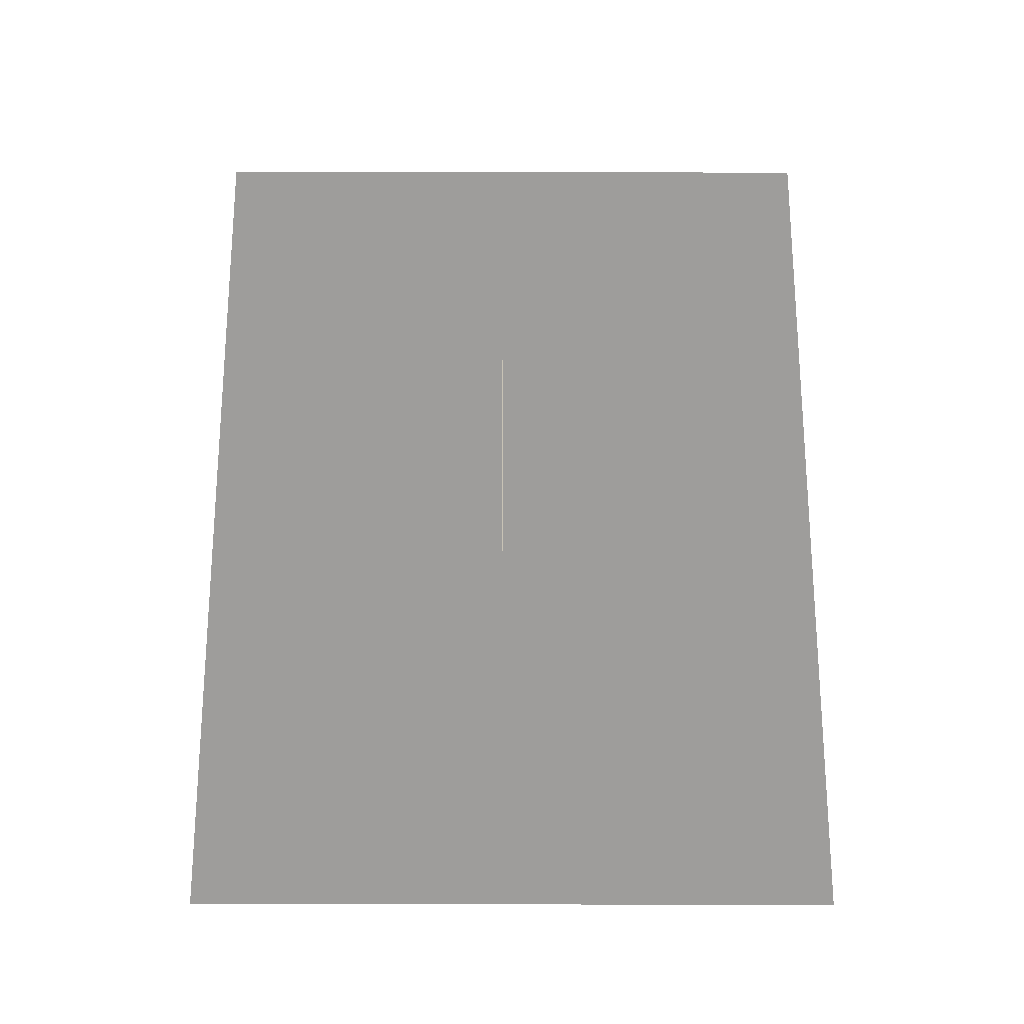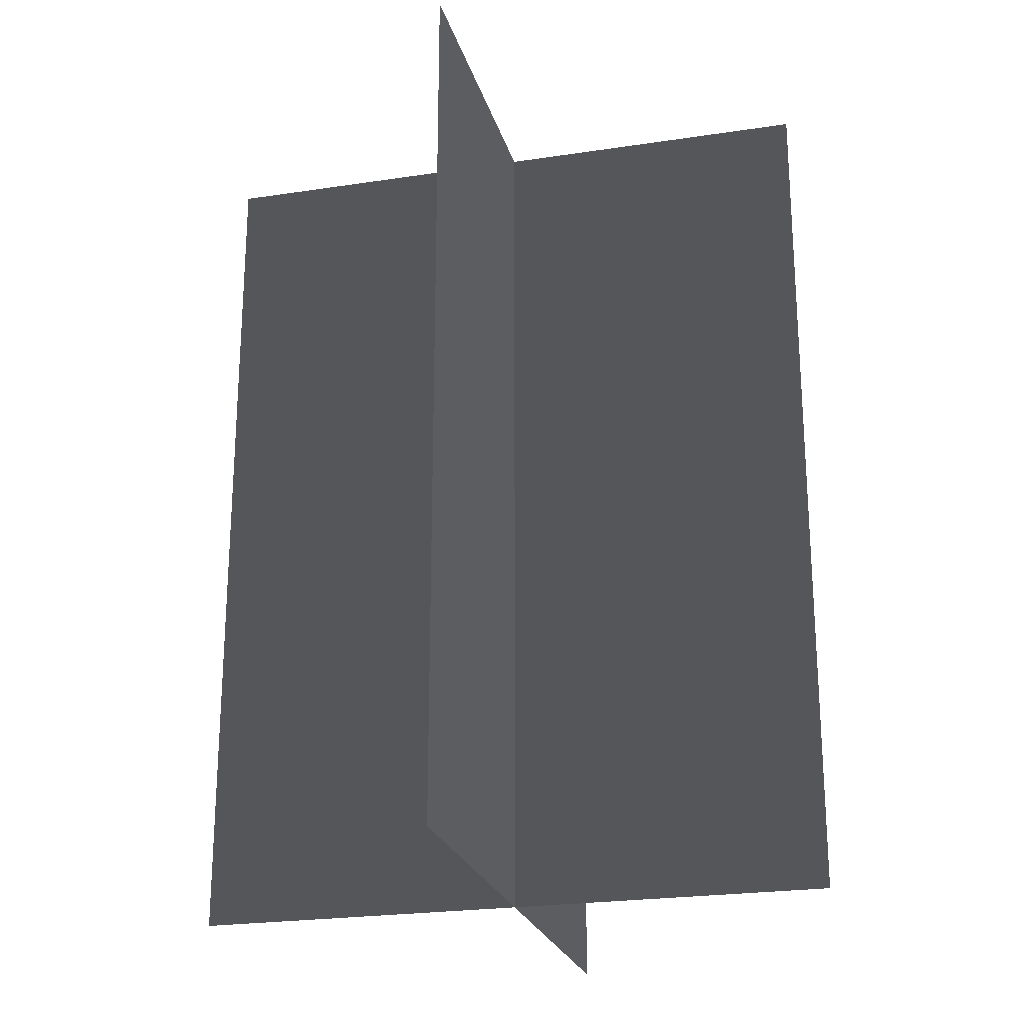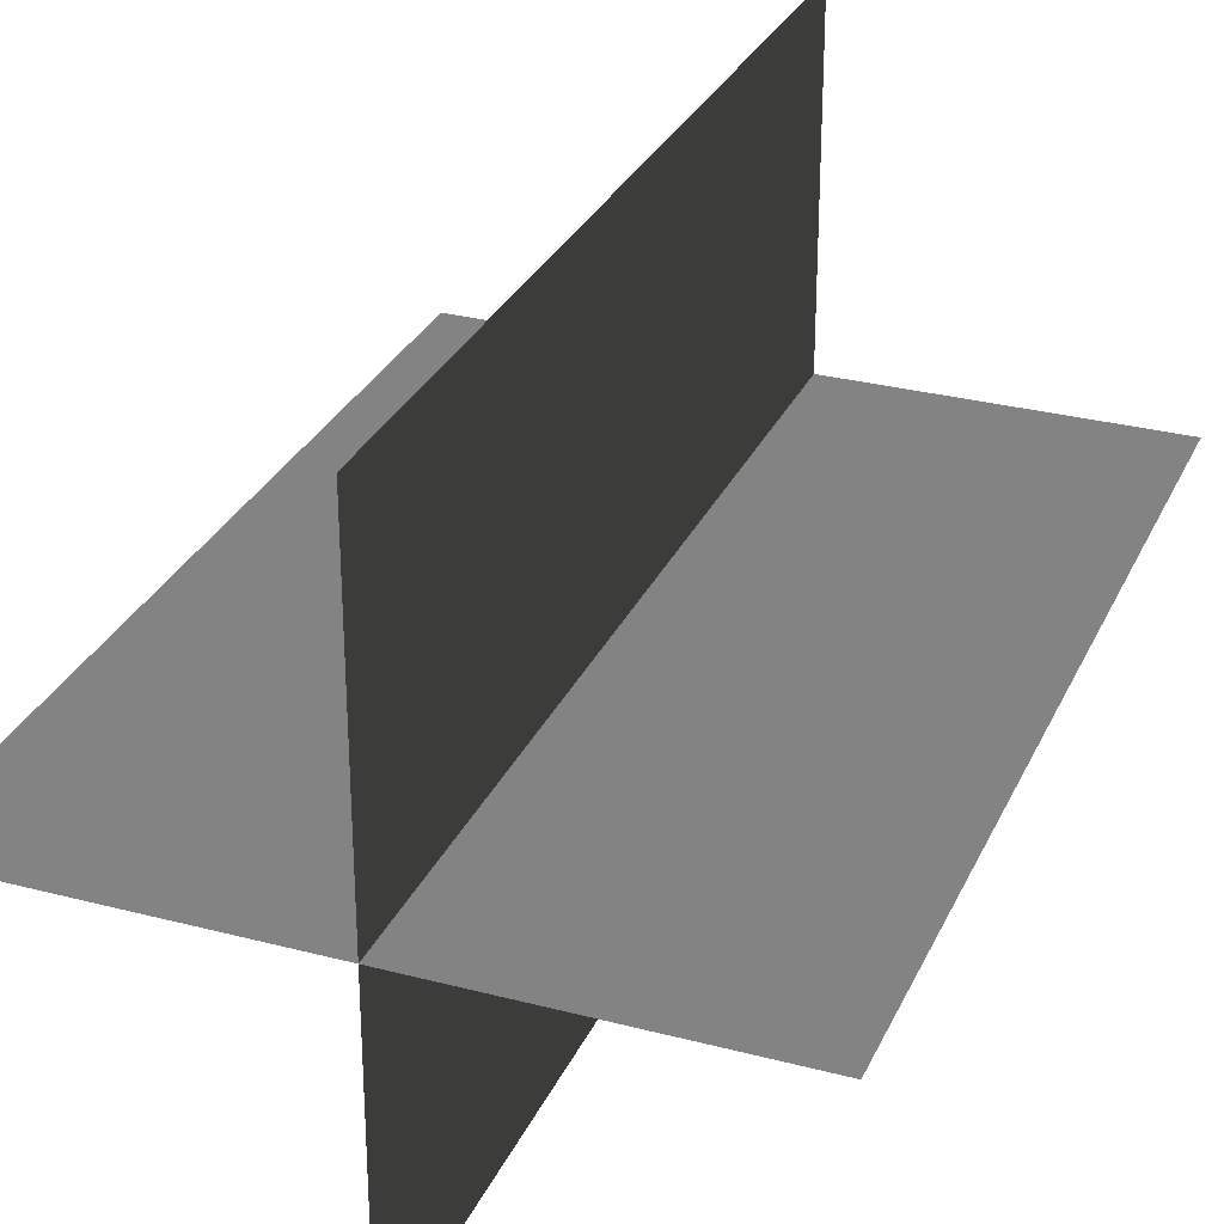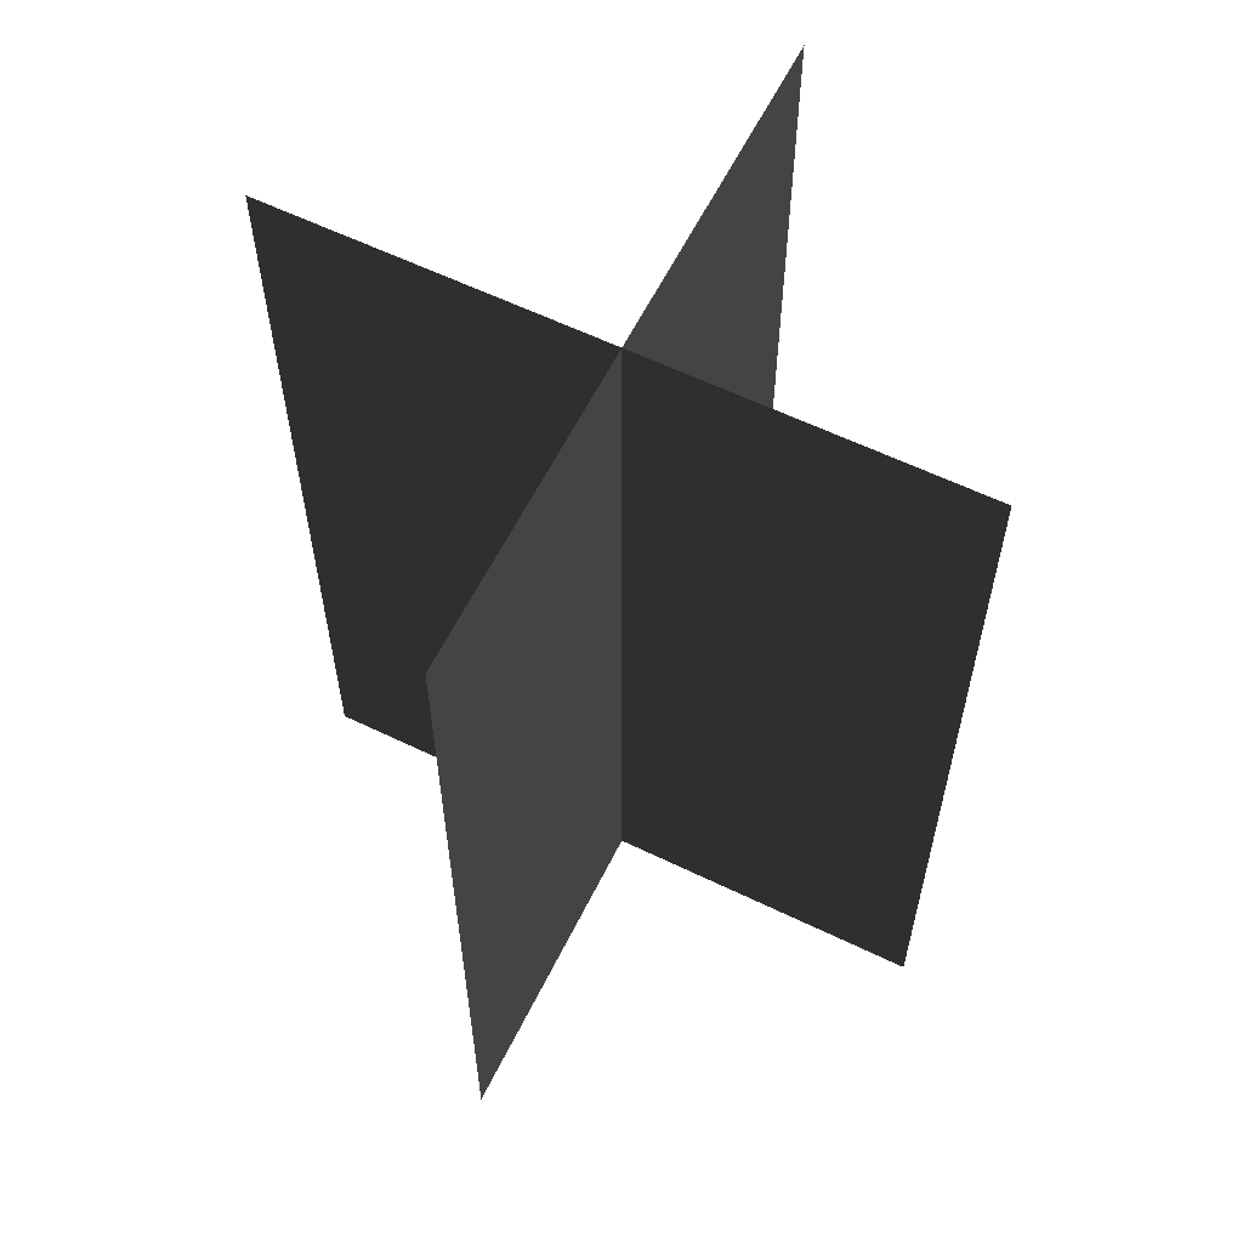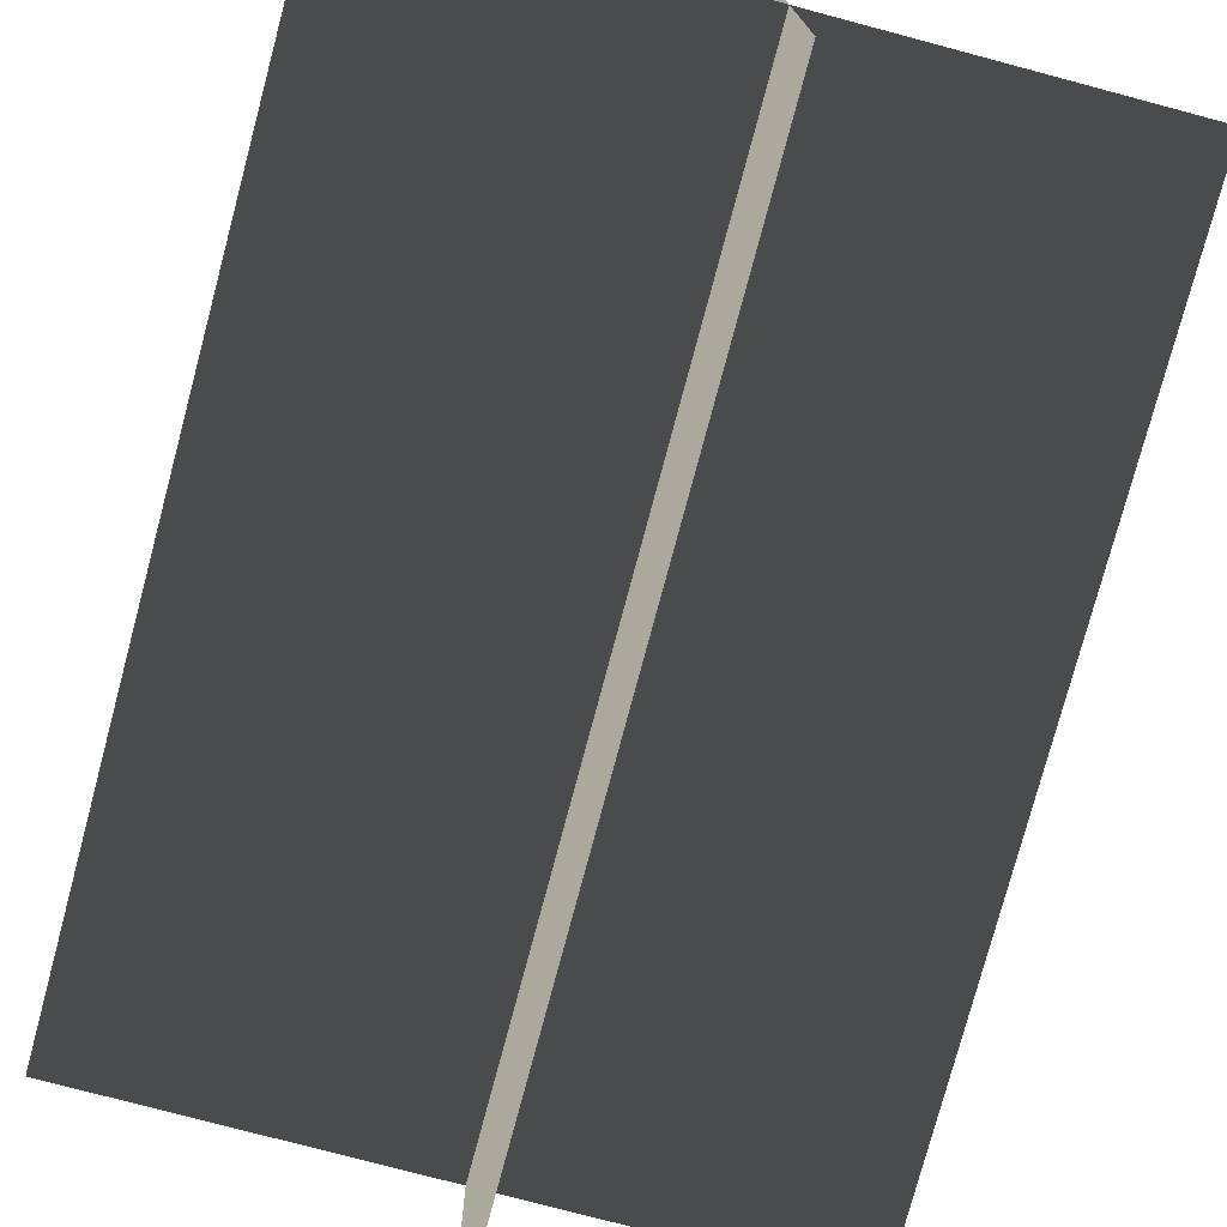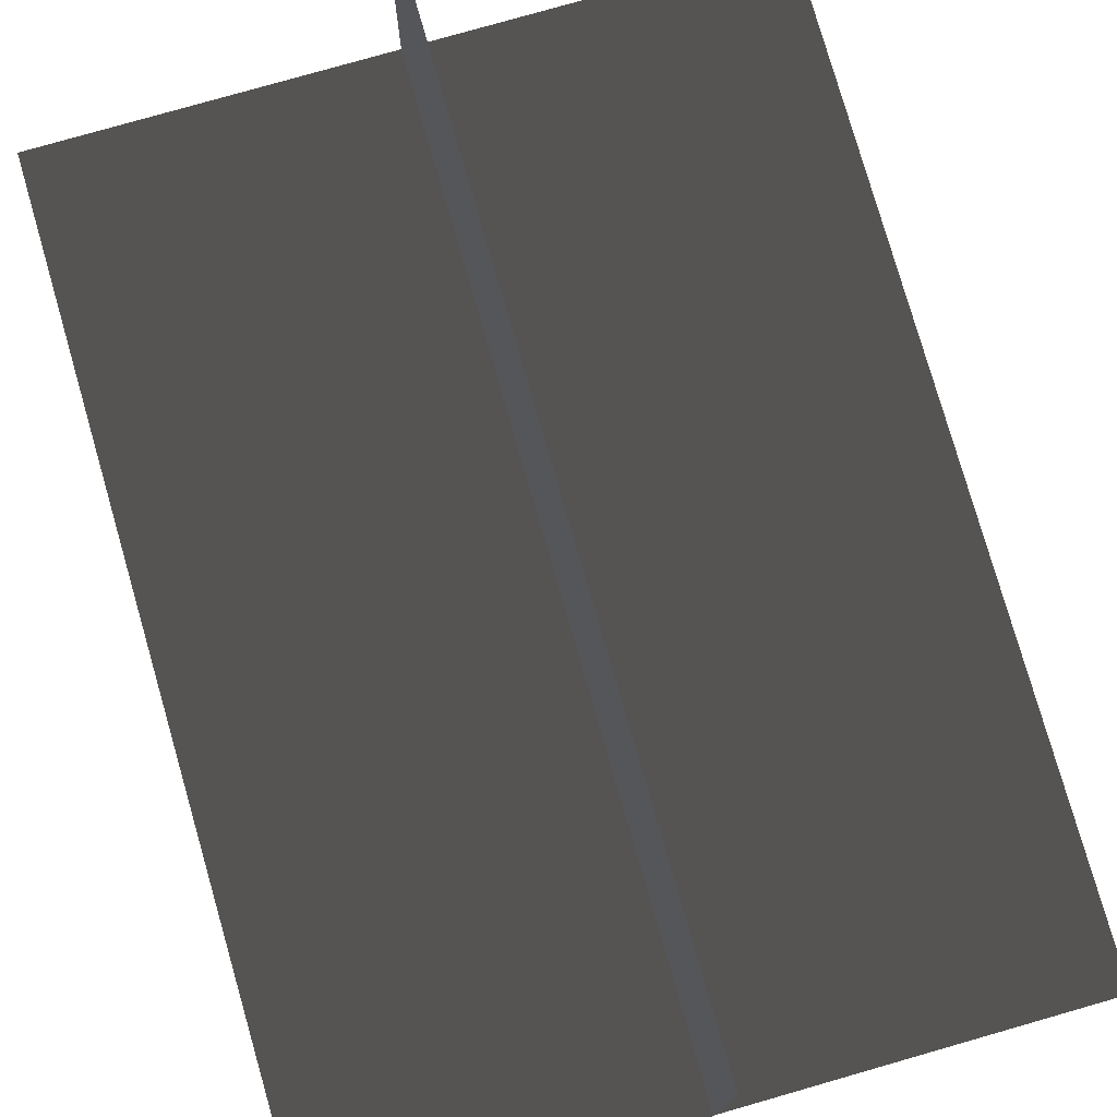
<metadata>
{"format":"obj","ext":"obj","renderer":"f3d","projection":"perspective","resolution":1024,"background":"white","views":[{"elev":-25.6,"azim":89.8,"up":"+Z"},{"elev":-23.5,"azim":14.4,"up":"+Z"},{"elev":29.6,"azim":21.1,"up":"+Y"},{"elev":60.4,"azim":26.3,"up":"+Z"},{"elev":-76.7,"azim":-14.9,"up":"+Y"},{"elev":77.9,"azim":164.0,"up":"+Y"}]}
</metadata>
<code>
v 0.005386 0.1548 1.91e-06
v 0.005386 0.1548 0.4323
v 0.005385 -0.1631 1.867e-06
v 0.005385 -0.1631 0.4323
v -0.1562 -0.009191 1.888e-06
v -0.1562 -0.009191 0.4323
v 0.1617 -0.009191 1.888e-06
v 0.1617 -0.009191 0.4323
g Palm_Tree_22958_259
f 1 3 2
f 2 3 4
f 5 7 6
f 6 7 8

</code>
